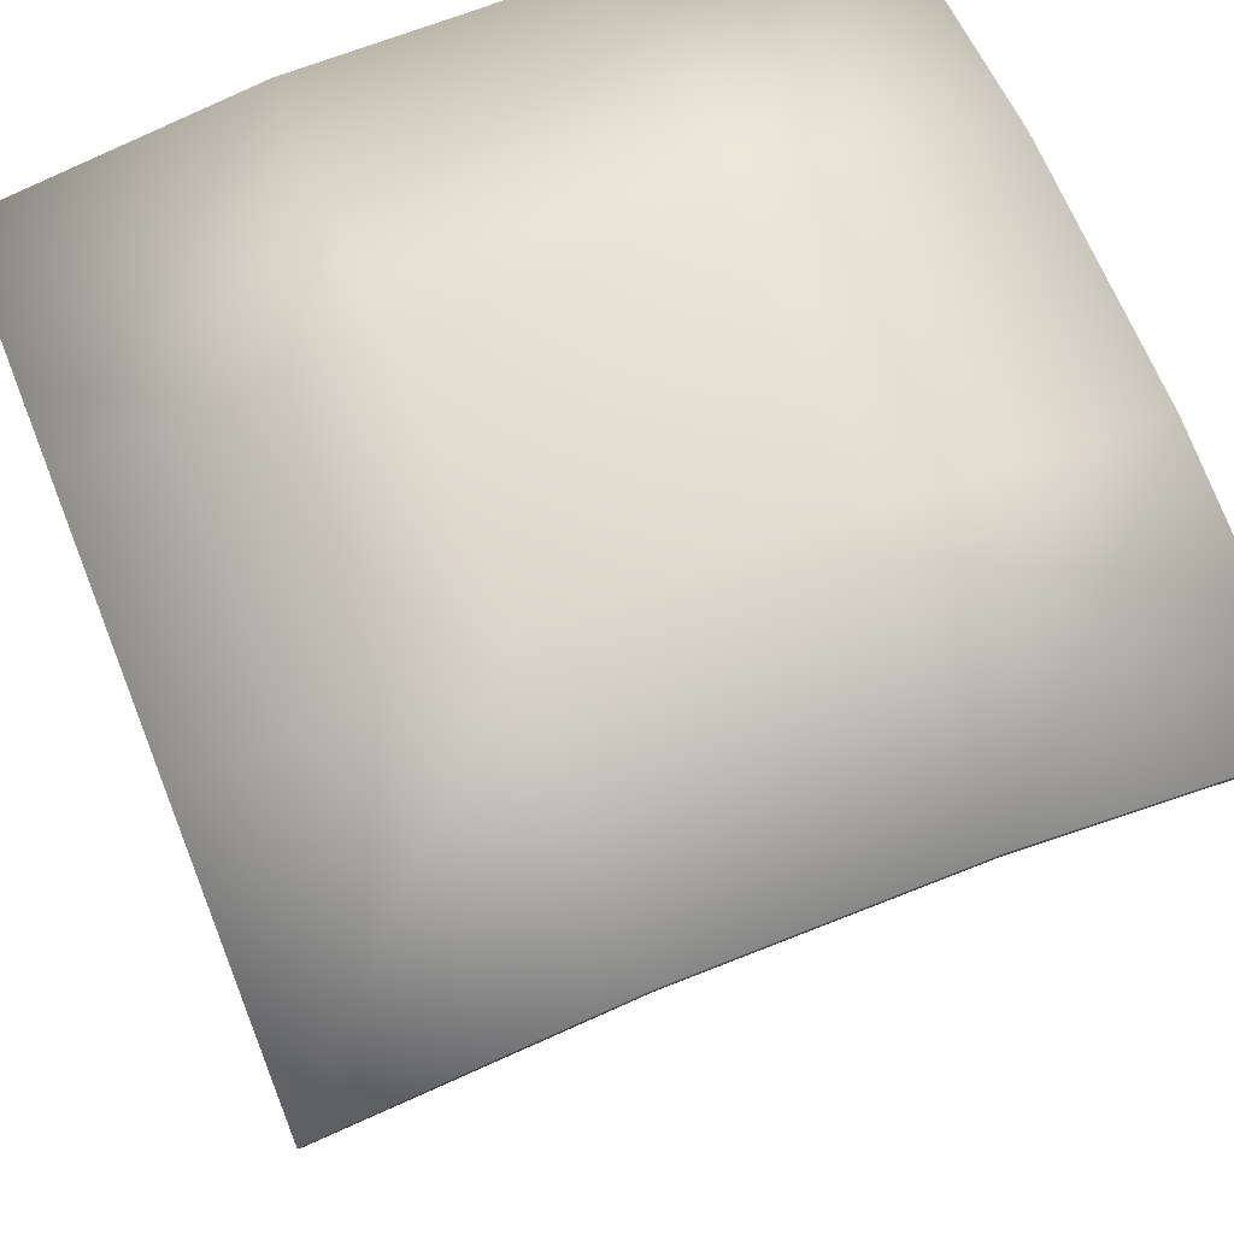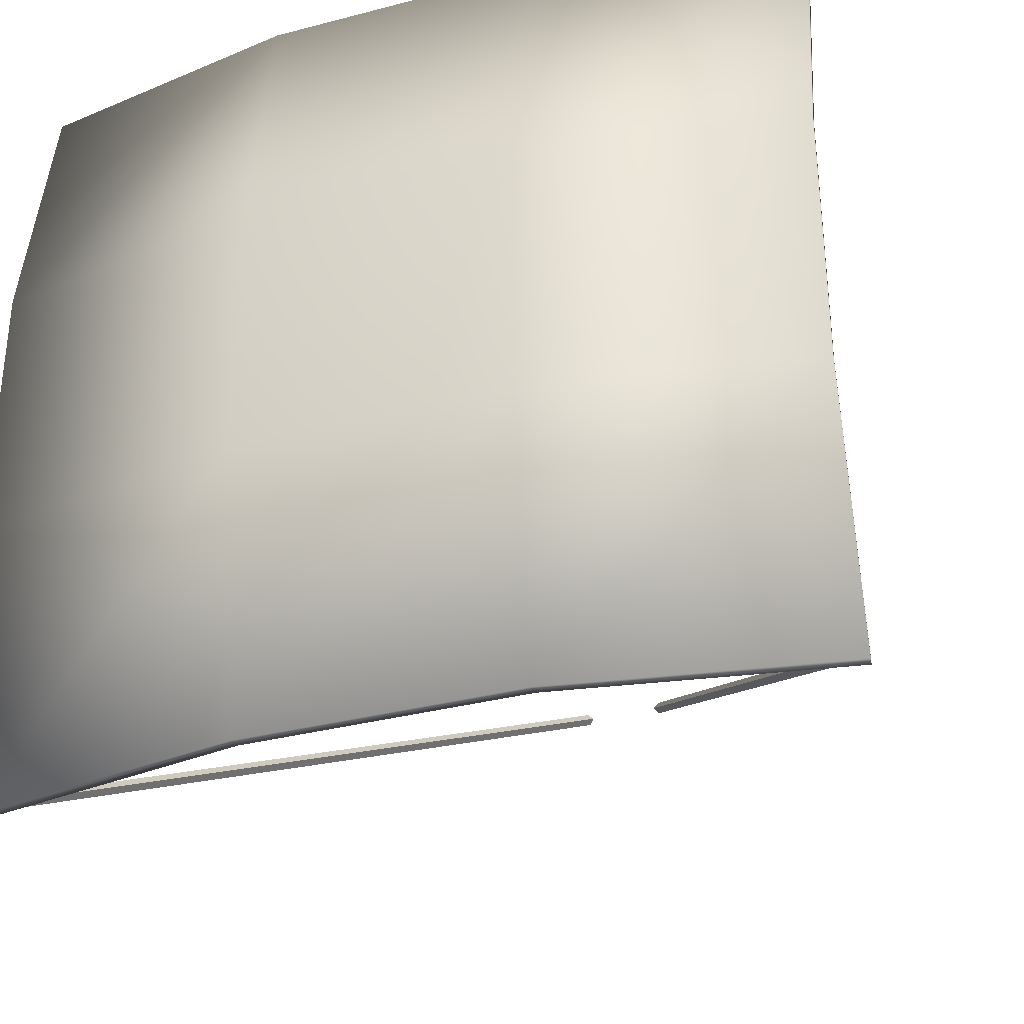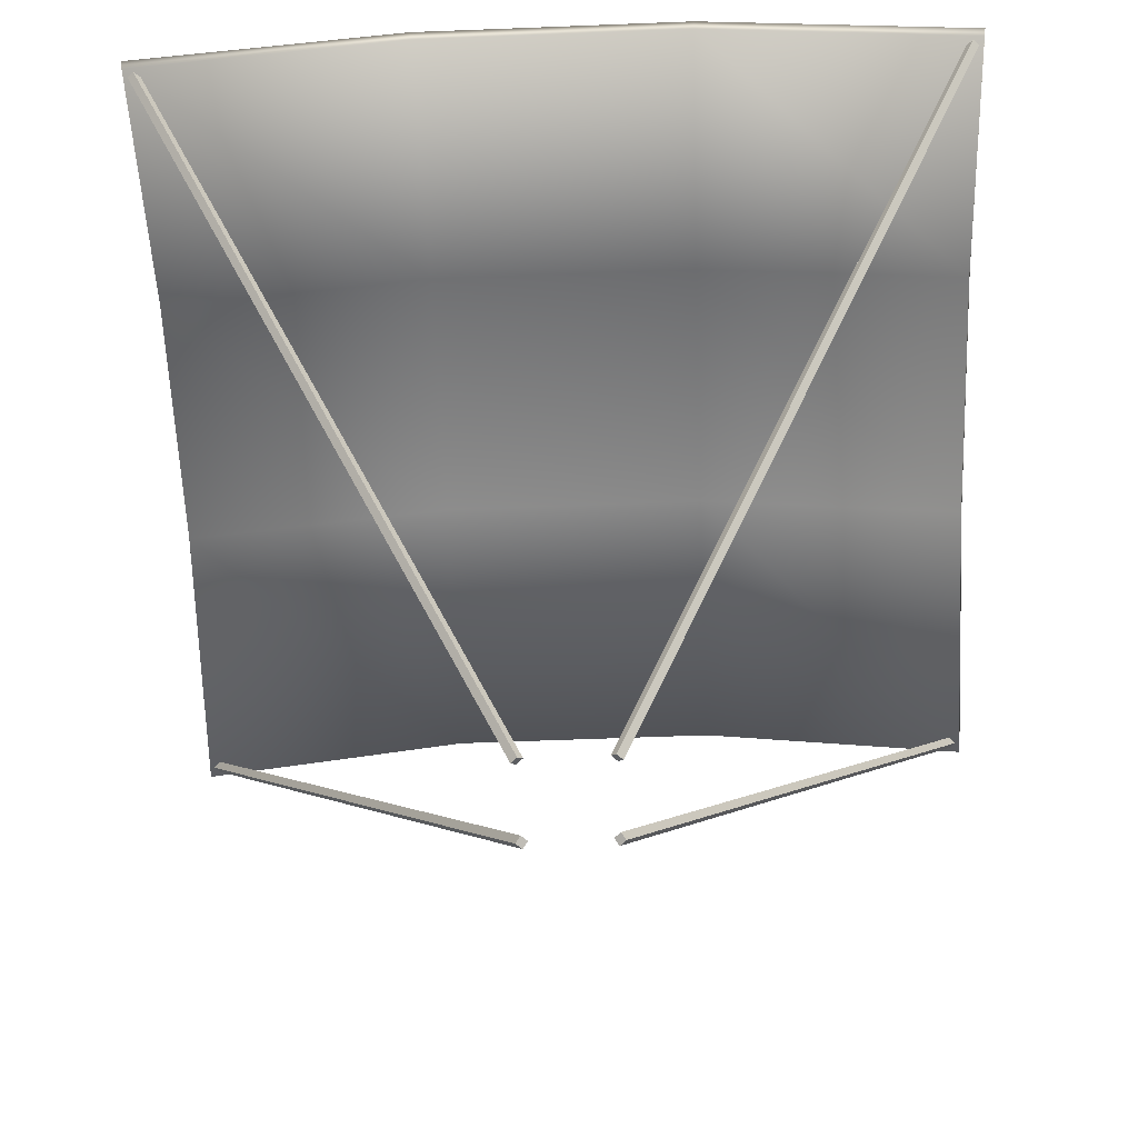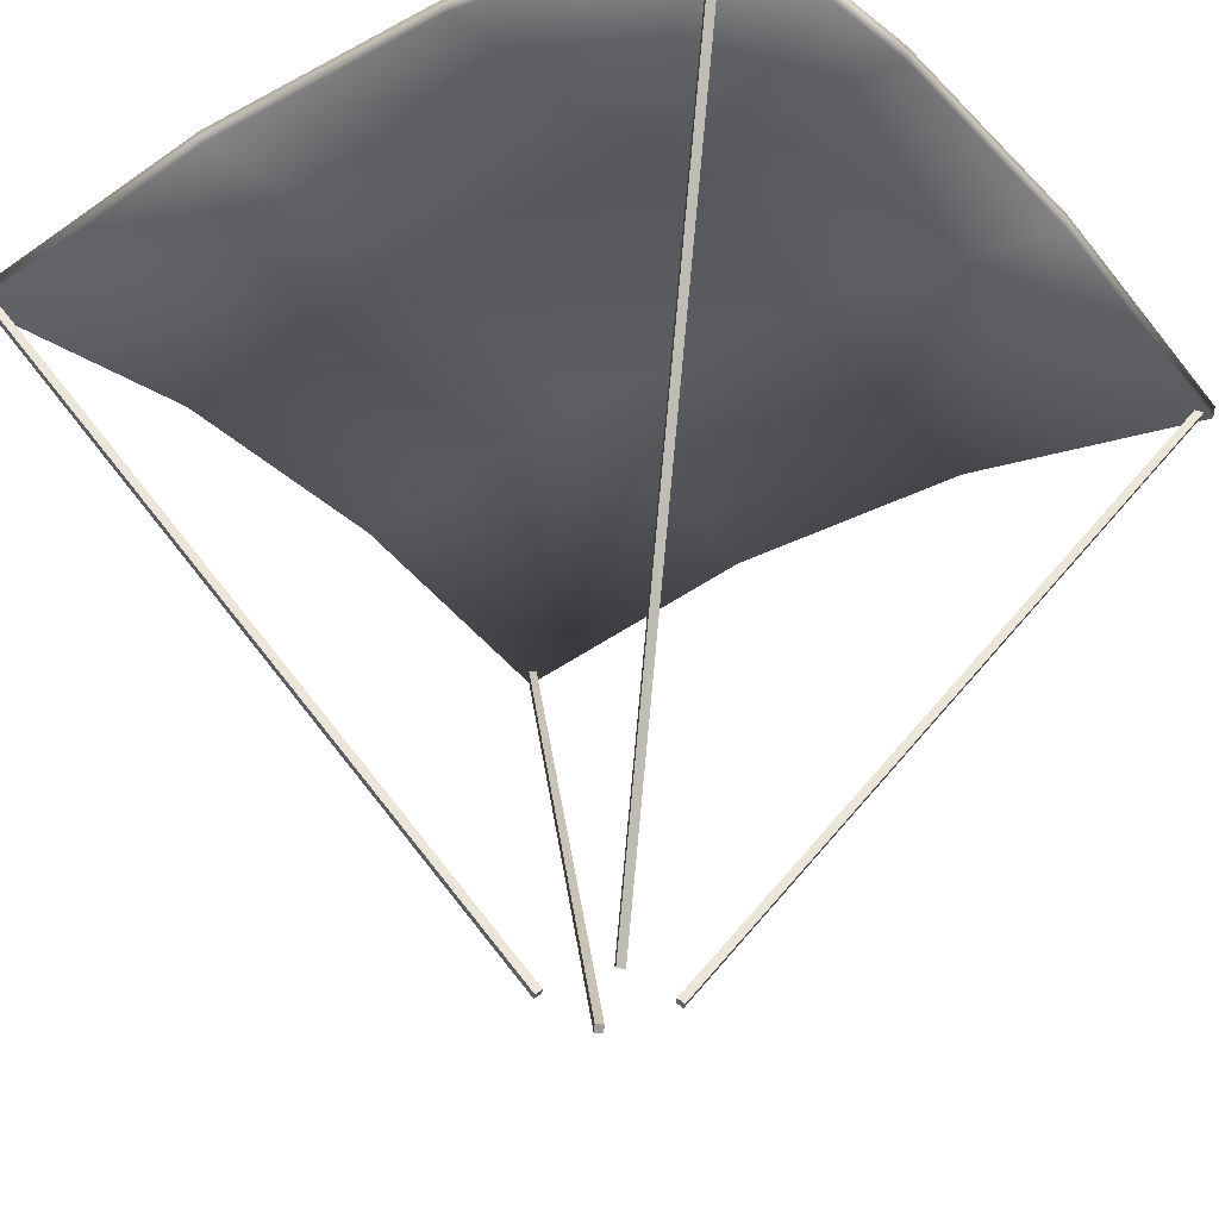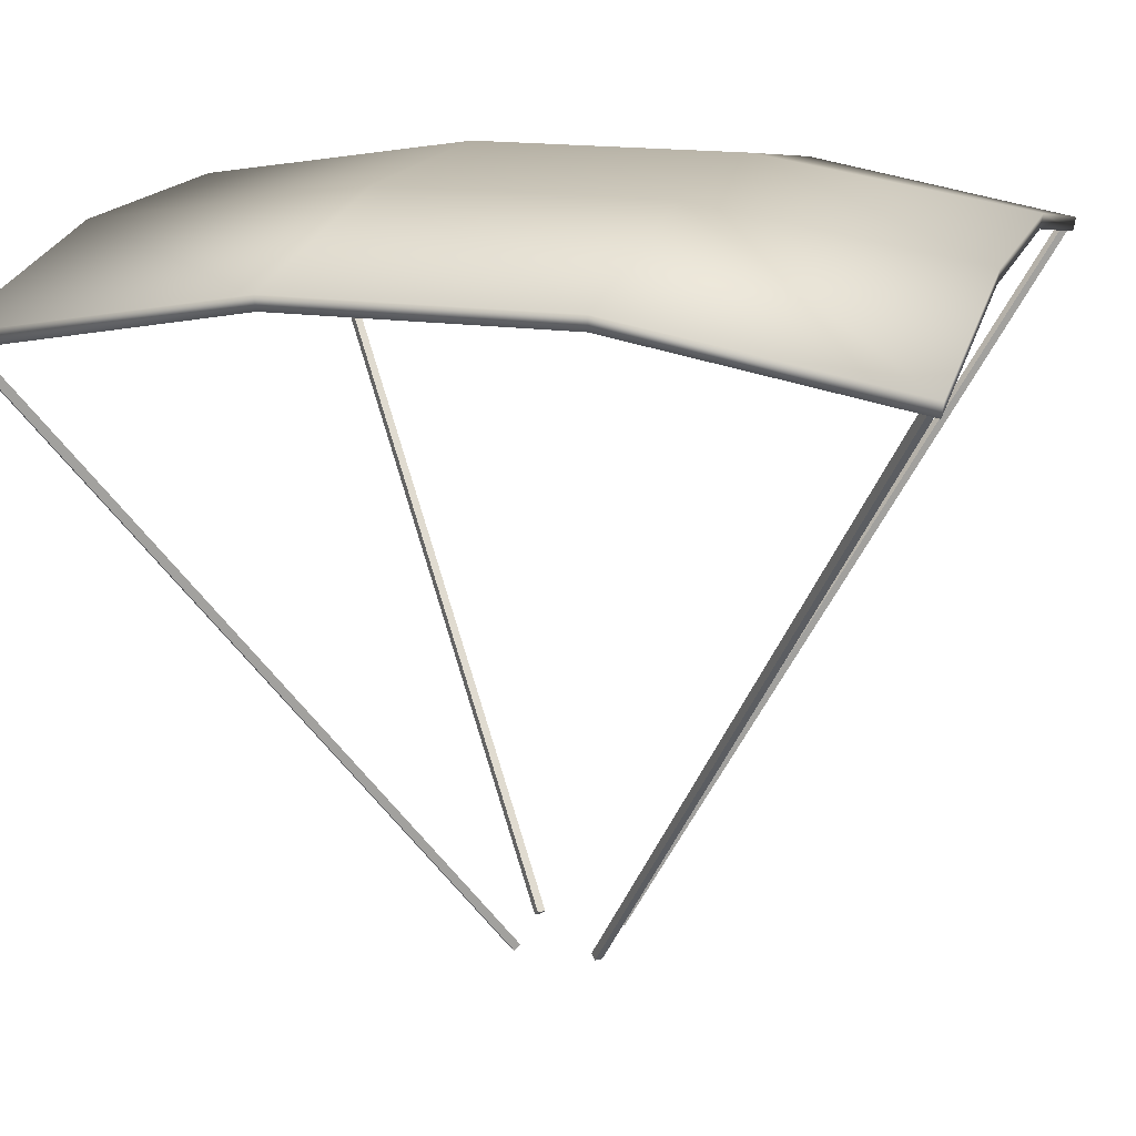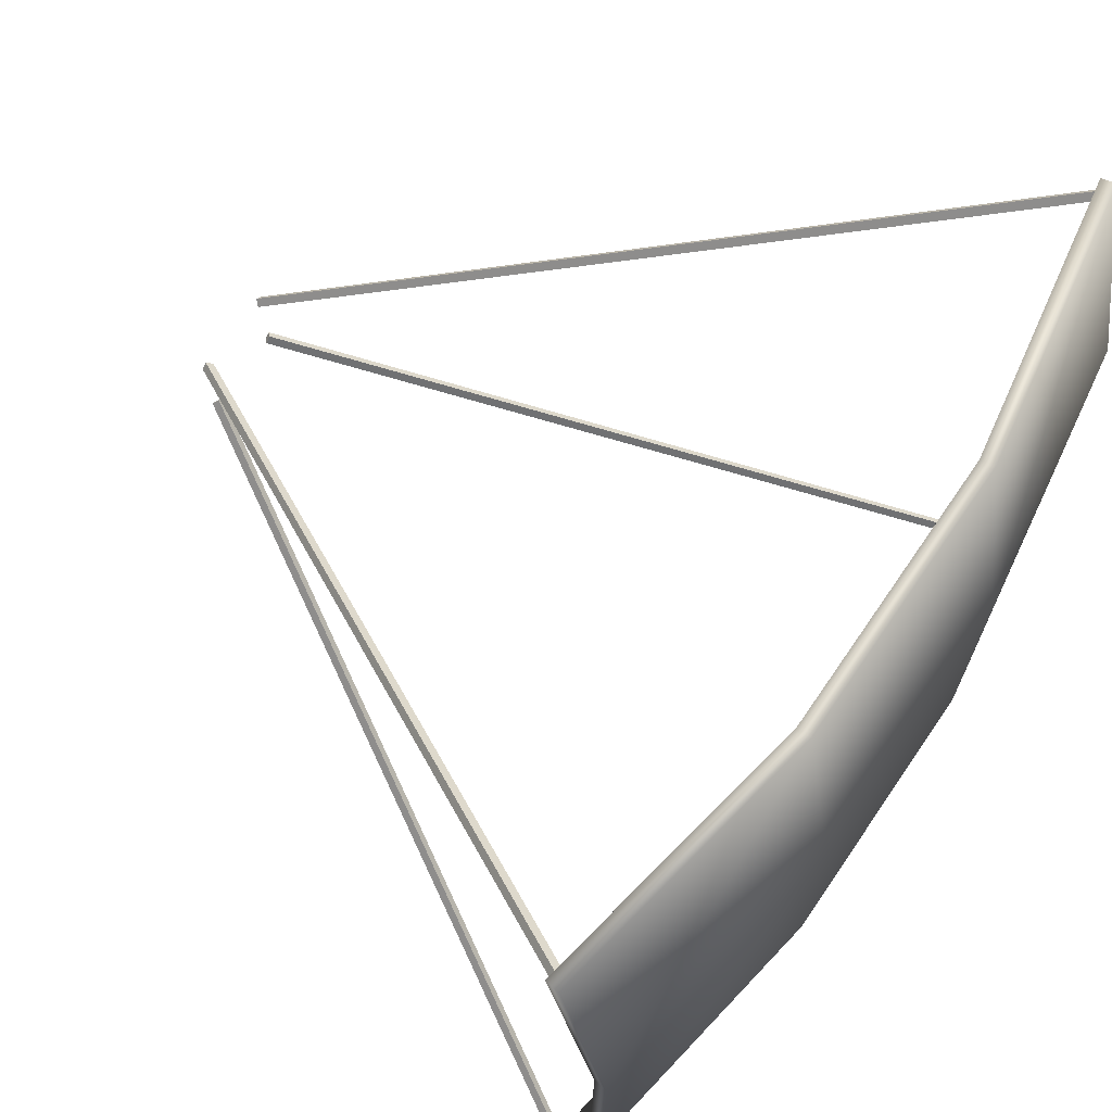
<metadata>
{"format":"obj","ext":"obj","renderer":"f3d","projection":"perspective","resolution":1024,"background":"white","views":[{"elev":66.6,"azim":-21.9,"up":"+Y"},{"elev":-33.5,"azim":-160.2,"up":"+Z"},{"elev":-59.3,"azim":-177.7,"up":"+Y"},{"elev":-32.6,"azim":126.5,"up":"+Y"},{"elev":16.9,"azim":-73.6,"up":"+Y"},{"elev":69.8,"azim":124.4,"up":"+Z"}]}
</metadata>
<code>
o parachuteChute_Plane.004
v -2.454 3.985 -2.489
v -2.489 3.985 -2.454
v -2.461 4.015 -2.426
v -2.426 4.015 -2.461
v -0.2463 -0.01538 -0.2816
v -0.2816 -0.01538 -0.2463
v -0.2537 0.01538 -0.2184
v -0.2184 0.01538 -0.2537
v 2.454 3.985 2.489
v 2.489 3.985 2.454
v 2.461 4.015 2.426
v 2.426 4.015 2.461
v 0.2463 -0.01538 0.2816
v 0.2816 -0.01538 0.2463
v 0.2537 0.01538 0.2184
v 0.2184 0.01538 0.2537
v -2.489 3.985 2.454
v -2.454 3.985 2.489
v -2.426 4.015 2.461
v -2.461 4.015 2.426
v -0.2816 -0.01538 0.2463
v -0.2463 -0.01538 0.2816
v -0.2184 0.01538 0.2537
v -0.2537 0.01538 0.2184
v 2.489 3.985 -2.454
v 2.454 3.985 -2.489
v 2.426 4.015 -2.461
v 2.461 4.015 -2.426
v 0.2816 -0.01538 -0.2463
v 0.2463 -0.01538 -0.2816
v 0.2184 0.01538 -0.2537
v 0.2537 0.01538 -0.2184
v -2.5 4 2.5
v 2.5 4 2.5
v -2.5 4 -2.5
v 2.5 4 -2.5
v -0.8333 4.299 2.5
v 0.8333 4.299 2.5
v 0.8333 4.299 -2.5
v -0.8333 4.299 -2.5
v -2.5 4.299 -0.8333
v -2.5 4.299 0.8333
v 2.5 4.299 0.8333
v 2.5 4.299 -0.8333
v -0.8333 4.565 0.8333
v -0.8333 4.565 -0.8333
v 0.8333 4.565 0.8333
v 0.8333 4.565 -0.8333
v -2.485 3.914 2.485
v 2.485 3.914 2.485
v -2.485 3.914 -2.485
v 2.485 3.914 -2.485
v -0.826 4.212 2.486
v 0.826 4.212 2.486
v 0.826 4.212 -2.486
v -0.826 4.212 -2.486
v -2.486 4.212 -0.826
v -2.486 4.212 0.826
v 2.486 4.212 0.826
v 2.486 4.212 -0.826
v -0.8262 4.476 0.8262
v -0.8262 4.476 -0.8262
v 0.8262 4.476 0.8262
v 0.8262 4.476 -0.8262
f 1 2 3 4
f 8 7 6 5
f 2 1 5 6
f 3 2 6 7
f 4 3 7 8
f 1 4 8 5
f 9 10 11 12
f 16 15 14 13
f 10 9 13 14
f 11 10 14 15
f 12 11 15 16
f 9 12 16 13
f 17 18 19 20
f 24 23 22 21
f 18 17 21 22
f 19 18 22 23
f 20 19 23 24
f 17 20 24 21
f 25 26 27 28
f 32 31 30 29
f 26 25 29 30
f 27 26 30 31
f 28 27 31 32
f 25 28 32 29
f 48 39 36 44
f 41 35 40 46
f 46 40 39 48
f 37 45 47 38
f 45 46 48 47
f 33 42 45 37
f 42 41 46 45
f 38 47 43 34
f 47 48 44 43
f 64 60 52 55
f 57 62 56 51
f 62 64 55 56
f 53 54 63 61
f 61 63 64 62
f 49 53 61 58
f 58 61 62 57
f 54 50 59 63
f 63 59 60 64
f 33 37 53 49
f 41 42 58 57
f 38 34 50 54
f 37 38 54 53
f 34 43 59 50
f 44 36 52 60
f 36 39 55 52
f 43 44 60 59
f 40 35 51 56
f 35 41 57 51
f 42 33 49 58
f 39 40 56 55

</code>
